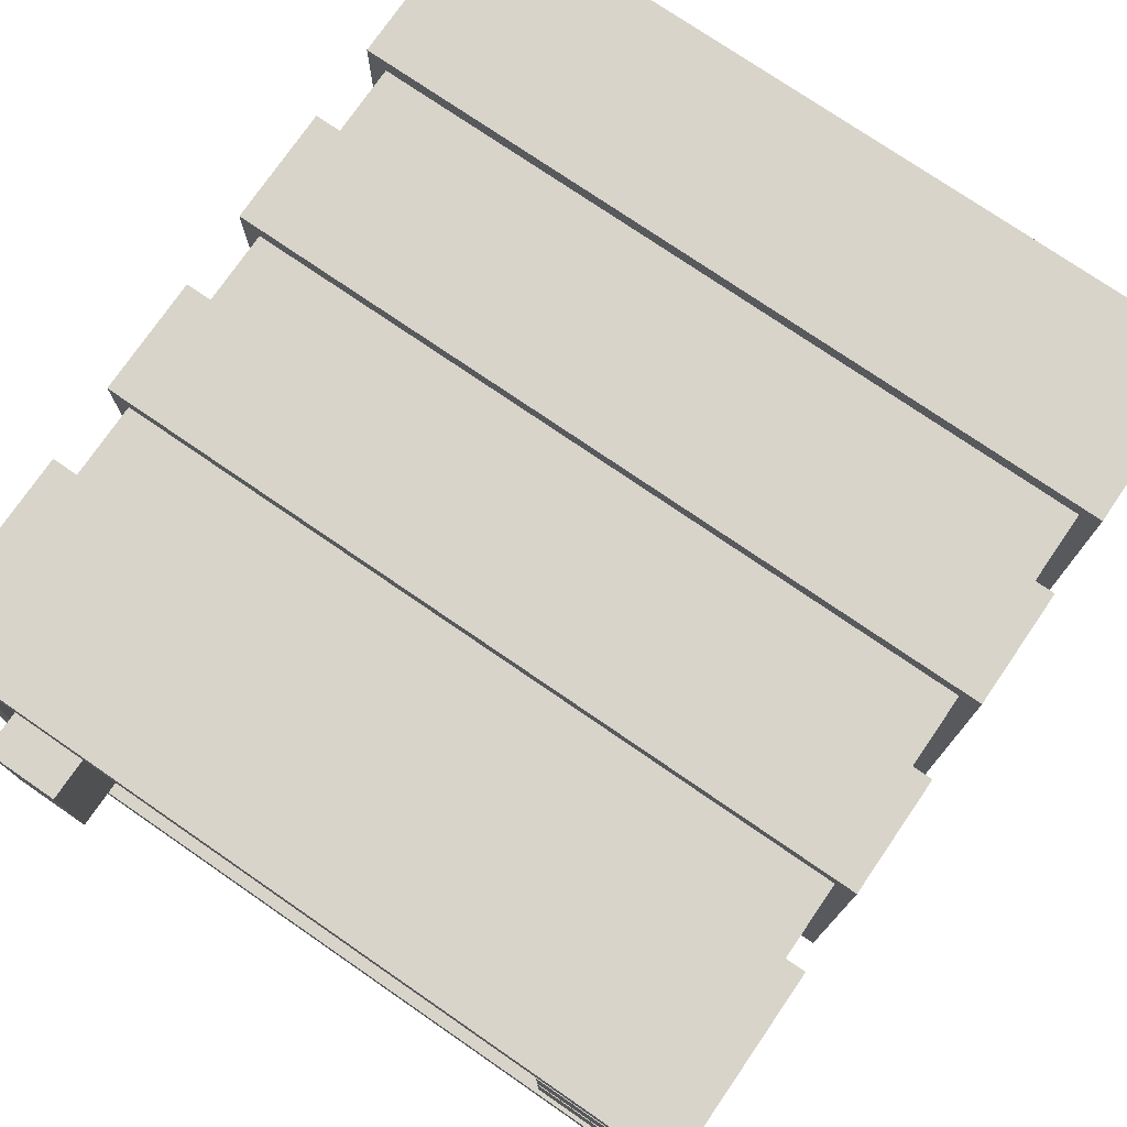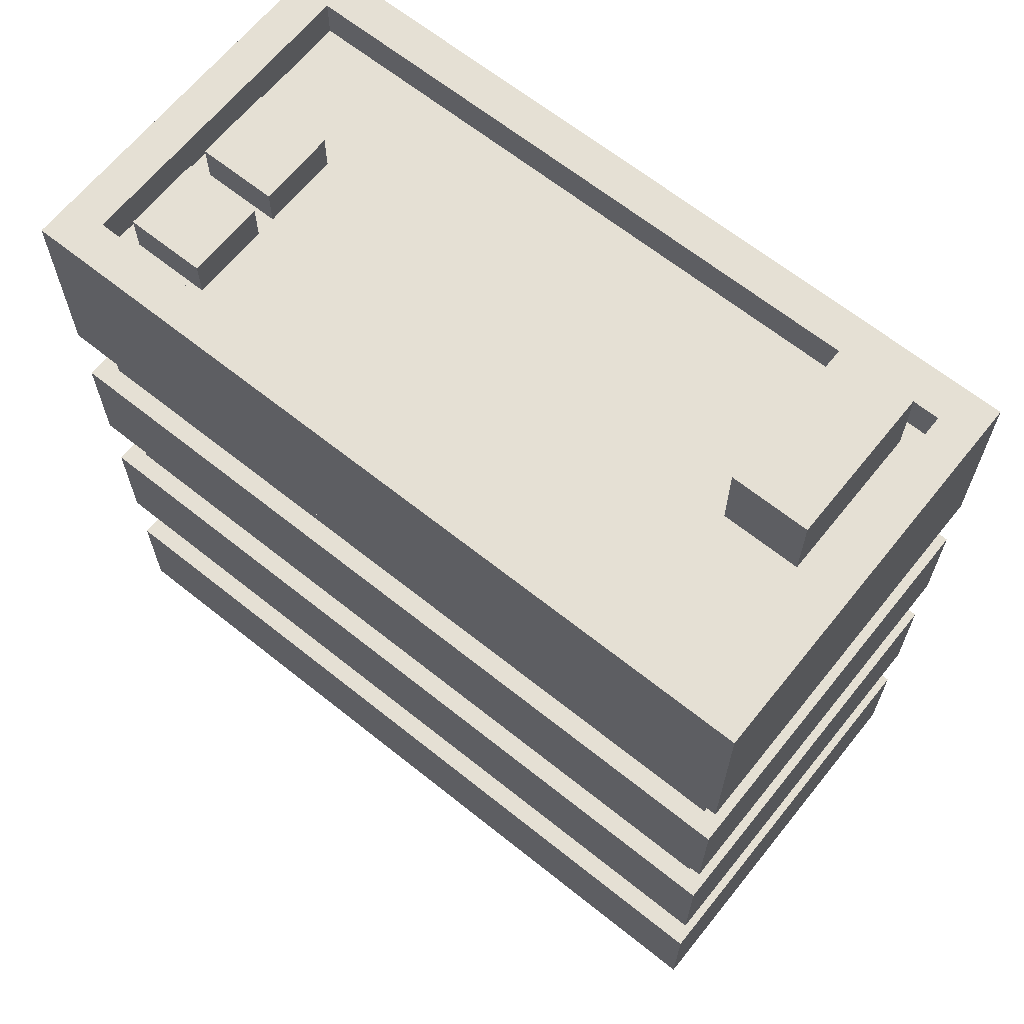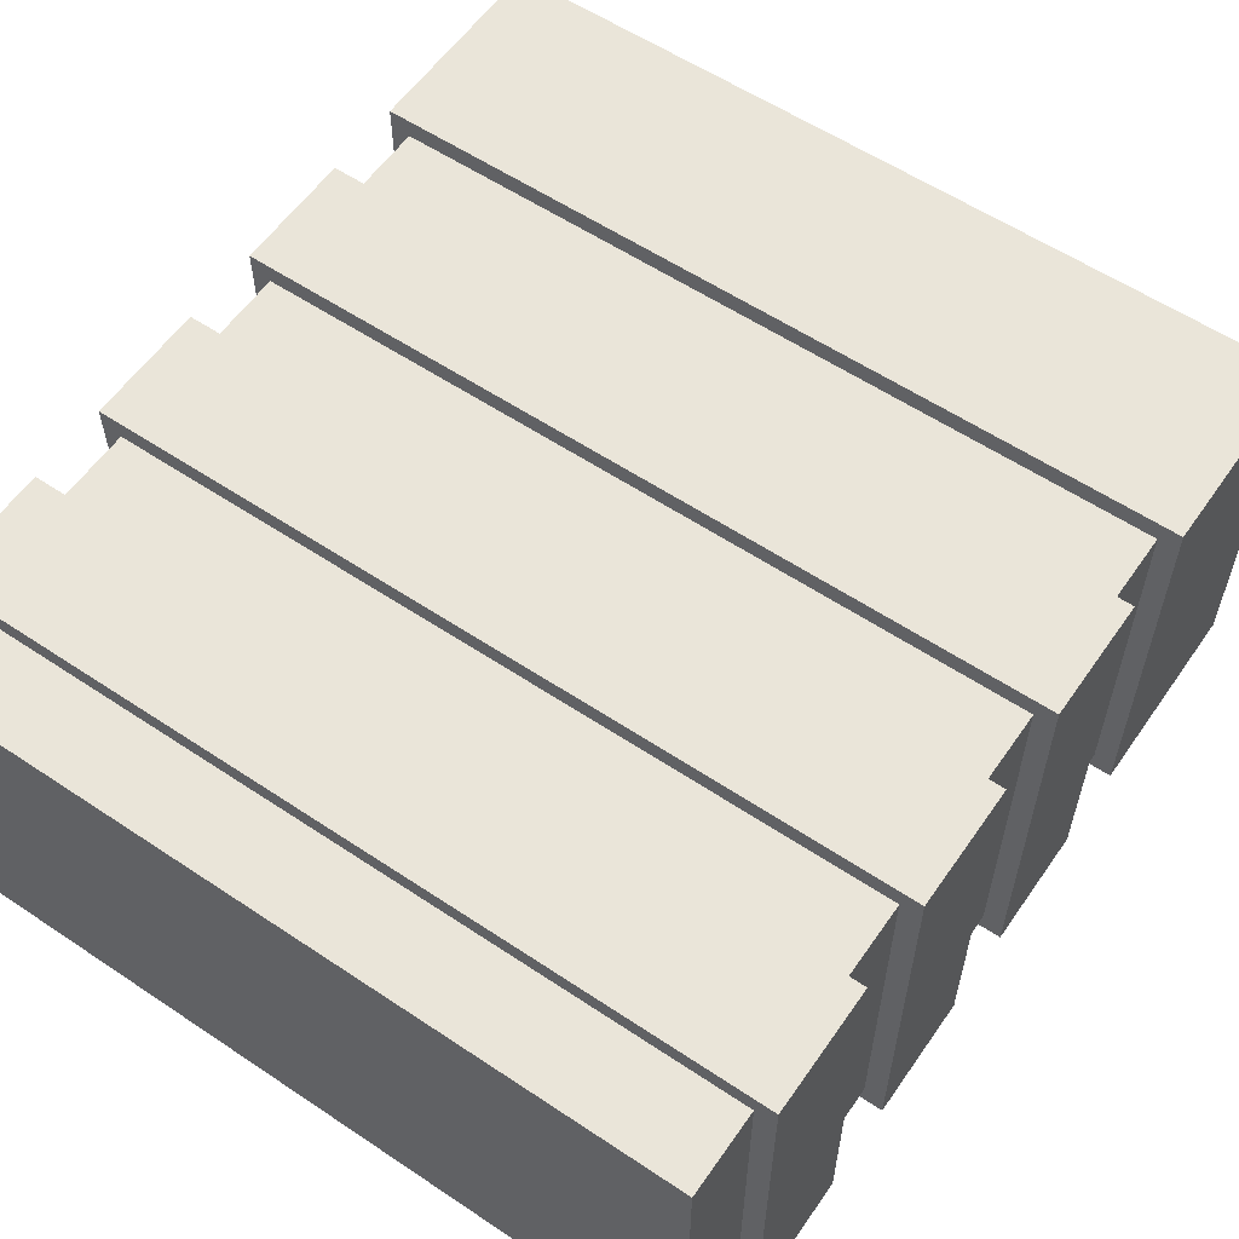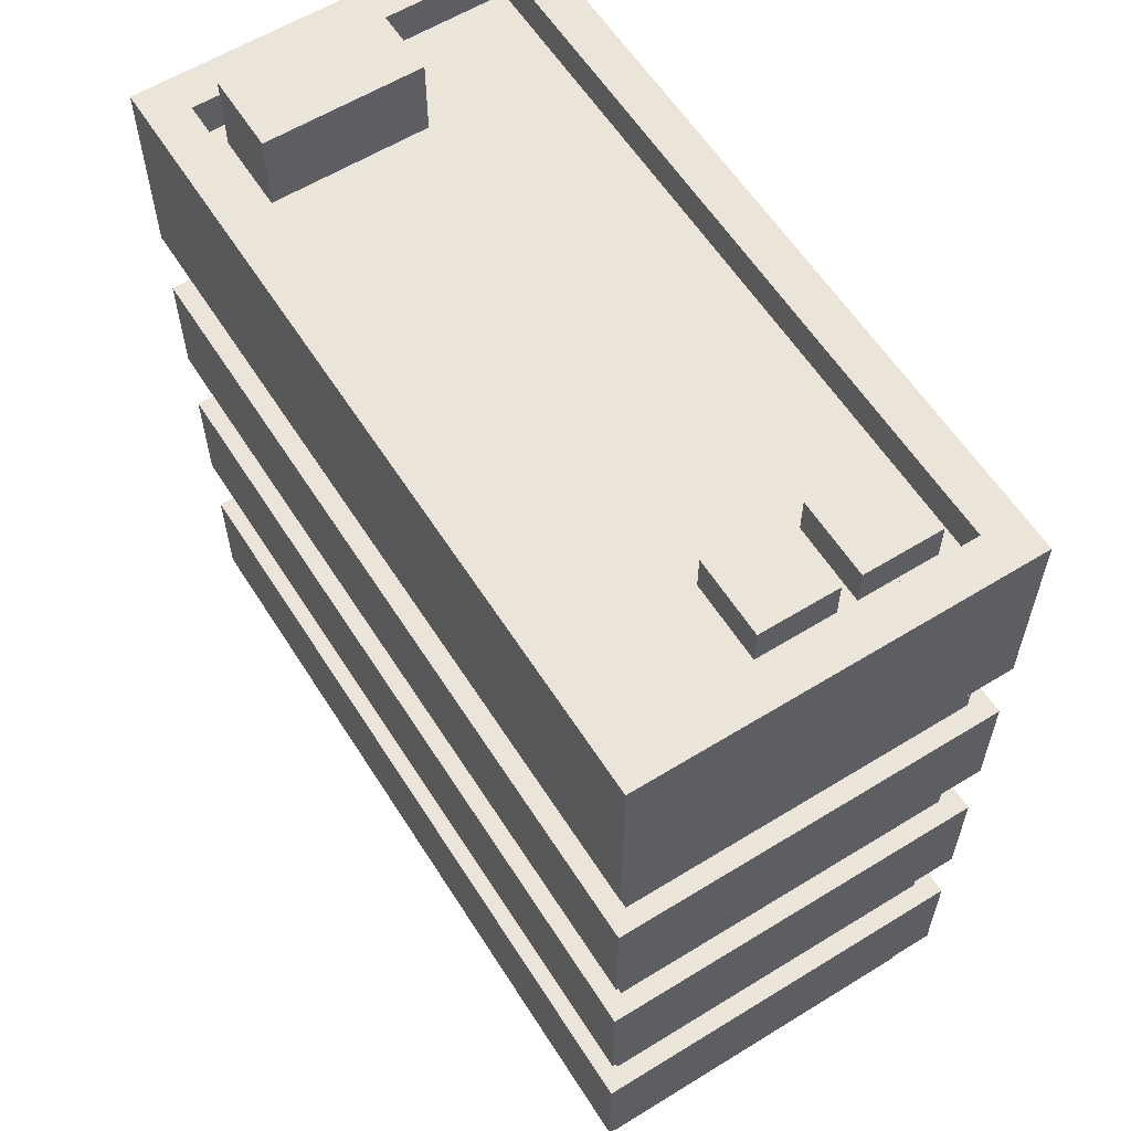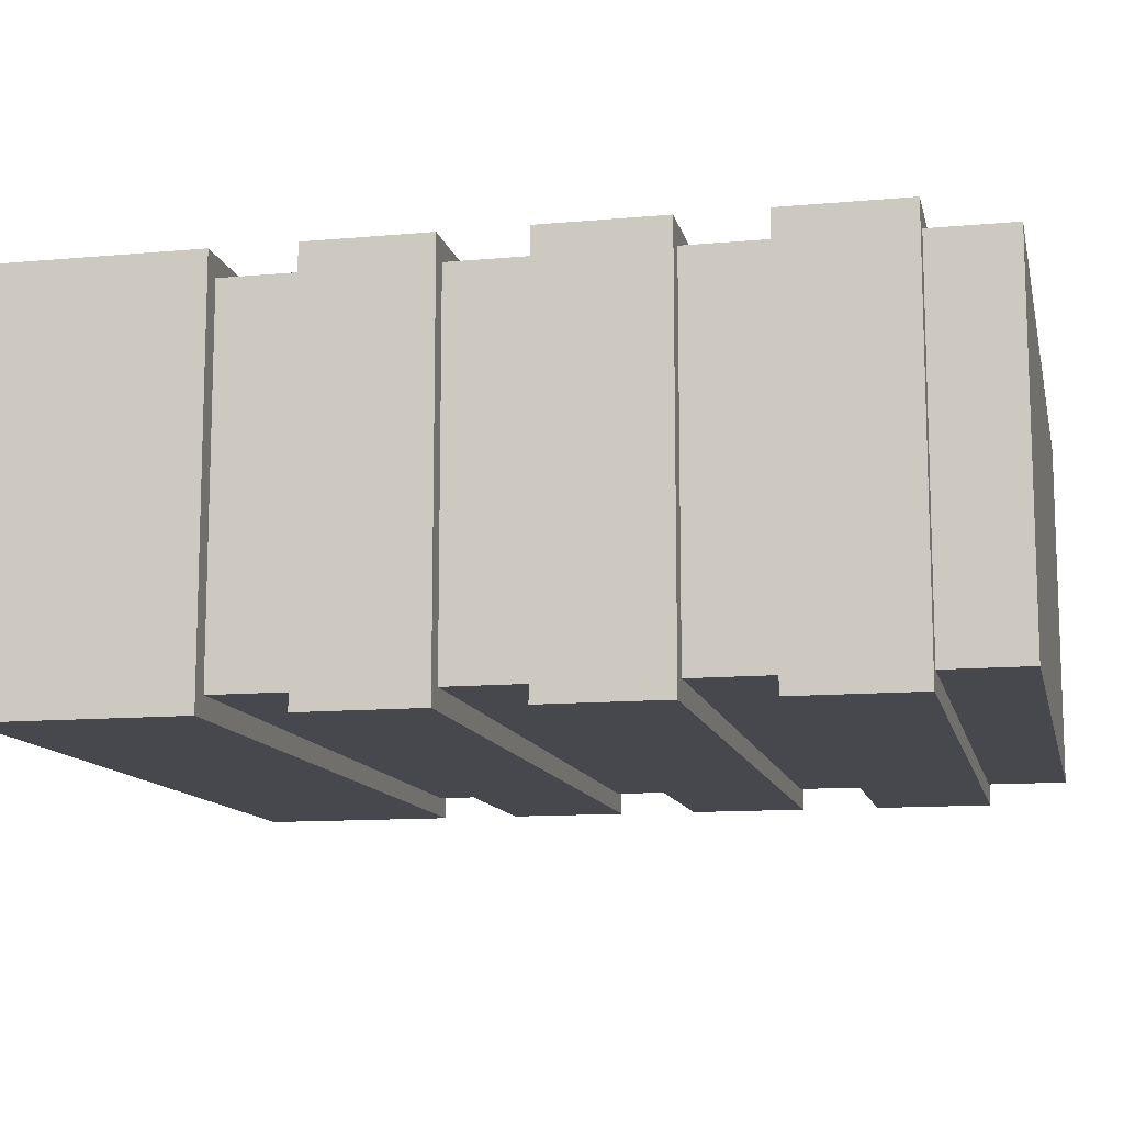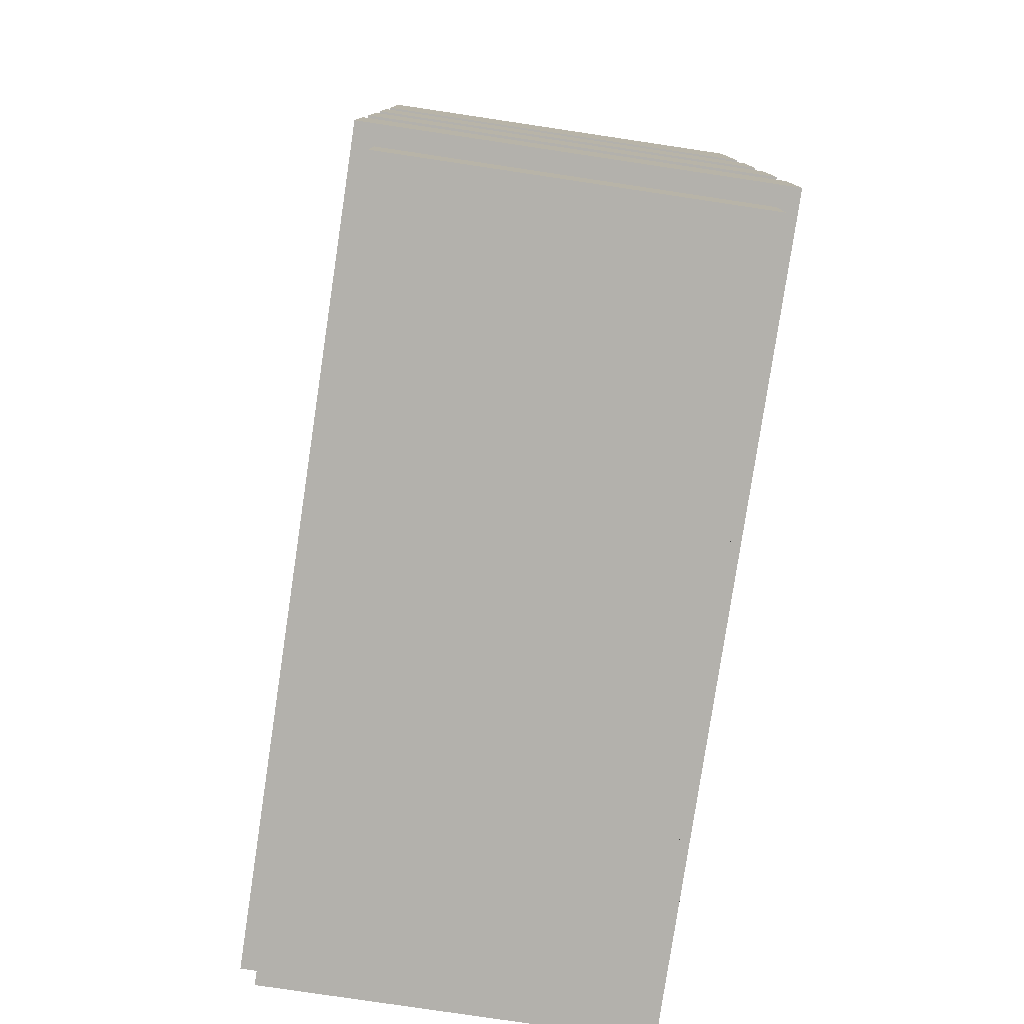
<metadata>
{"format":"obj","ext":"obj","renderer":"f3d","projection":"perspective","resolution":1024,"background":"white","views":[{"elev":75.7,"azim":-145.5,"up":"+Z"},{"elev":65.3,"azim":38.8,"up":"+Y"},{"elev":58.2,"azim":34.6,"up":"+Z"},{"elev":59.6,"azim":-122.3,"up":"+Y"},{"elev":-11.8,"azim":-77.7,"up":"+Z"},{"elev":-79.0,"azim":81.5,"up":"+Y"}]}
</metadata>
<code>
o low_wideA
v 0.5 0.85 0.25
v -0.5 0.85 0.25
v 0.5 1.1 0.25
v -0.5 1.1 0.25
v 0.5 1.1 -0.25
v 0.5 0.85 -0.25
v 0.5 0.6 0.25
v -0.5 0.6 0.25
v 0.5 0.75 0.25
v -0.5 0.75 0.25
v -0.5 0.6 -0.25
v 0.5 0.6 -0.25
v -0.5 0.75 -0.25
v 0.5 0.75 -0.25
v 0.475 0.6 0.225
v -0.475 0.6 0.225
v -0.475 0.6 -0.225
v 0.475 0.6 -0.225
v 0.475 0.75 -0.225
v -0.475 0.75 -0.225
v -0.475 0.75 0.225
v 0.475 0.75 0.225
v 0.475 0.85 0.225
v -0.475 0.85 0.225
v -0.475 0.85 -0.225
v -0.5 0.85 -0.25
v 0.475 0.85 -0.225
v -0.5 1.1 -0.25
v -0.325 1.05 0.175
v -0.425 1.05 0.175
v -0.325 1.1 0.175
v -0.425 1.1 0.175
v -0.325 1.1 0.075
v -0.425 1.1 0.075
v -0.425 1.05 0.075
v -0.325 1.05 0.075
v 0.5 0.25 0.25
v 0.475 0.25 -0.225
v 0.5 0.25 -0.25
v -0.5 0.25 -0.25
v -0.475 0.25 -0.225
v -0.475 0.25 0.225
v -0.5 0.25 0.25
v 0.475 0.25 0.225
v -0.5 0.1 -0.25
v 0.5 0.1 -0.25
v -0.5 0.35 -0.25
v 0.5 0.35 -0.25
v -0.5 0.5 -0.25
v 0.5 0.5 -0.25
v -0.5 0.35 0.25
v -0.5 0.5 0.25
v 0.5 0.1 0.25
v -0.5 0.1 0.25
v 0.475 0.1 0.225
v -0.475 0.1 0.225
v -0.475 0.1 -0.225
v 0.475 0.1 -0.225
v 0.5 0.5 0.25
v 0.5 0.35 0.25
v 0.475 0.5 -0.225
v -0.475 0.5 -0.225
v -0.475 0.5 0.225
v 0.475 0.5 0.225
v 0.475 0.35 0.225
v -0.475 0.35 0.225
v -0.475 0.35 -0.225
v 0.475 0.35 -0.225
v 0.425 1.15 -0.175
v 0.425 1.15 0.025
v 0.325 1.15 -0.175
v 0.325 1.15 0.025
v 0.325 1.05 -0.175
v 0.425 1.05 -0.175
v 0.325 1.05 0.025
v 0.425 1.05 0.025
v 0.45 1.05 -0.2
v -0.45 1.05 -0.2
v 0.45 1.1 -0.2
v -0.45 1.1 -0.2
v -0.45 1.05 0.2
v 0.45 1.05 0.2
v -0.45 1.1 0.2
v 0.45 1.1 0.2
v -0.325 1.1 -0.05
v -0.325 1.1 0.05
v -0.425 1.1 -0.05
v -0.425 1.1 0.05
v -0.425 1.05 -0.05
v -0.325 1.05 -0.05
v -0.325 1.05 0.05
v -0.425 1.05 0.05
v 0.475 0 0.225
v -0.475 0 0.225
v 0.475 -0 -0.225
v -0.475 -0 -0.225
f 3 2 1
f 2 3 4
f 3 6 5
f 6 3 1
f 9 8 7
f 8 9 10
f 13 12 11
f 12 13 14
f 9 12 14
f 12 9 7
f 8 13 11
f 13 8 10
f 7 15 12
f 15 7 8
f 15 8 16
f 16 8 17
f 12 18 11
f 18 12 15
f 11 18 17
f 11 17 8
f 14 19 9
f 19 14 13
f 19 13 20
f 20 13 21
f 9 22 10
f 10 22 21
f 22 9 19
f 10 21 13
f 1 23 6
f 23 1 2
f 23 2 24
f 24 2 25
f 6 27 26
f 26 27 25
f 27 6 23
f 26 25 2
f 28 6 26
f 6 28 5
f 2 28 26
f 28 2 4
f 31 30 29
f 30 31 32
f 34 31 33
f 31 34 32
f 30 34 35
f 34 30 32
f 34 36 35
f 36 34 33
f 31 36 33
f 36 31 29
f 39 38 37
f 38 39 40
f 38 40 41
f 41 40 42
f 37 44 43
f 44 37 38
f 43 44 42
f 43 42 40
f 40 46 45
f 46 40 39
f 49 48 47
f 48 49 50
f 51 49 47
f 49 51 52
f 37 54 53
f 54 37 43
f 53 55 46
f 55 53 54
f 55 54 56
f 56 54 57
f 46 58 45
f 45 58 57
f 58 46 55
f 45 57 54
f 59 48 50
f 48 59 60
f 59 51 60
f 51 59 52
f 54 40 45
f 40 54 43
f 50 61 59
f 61 50 49
f 61 49 62
f 62 49 63
f 59 64 52
f 64 59 61
f 52 64 63
f 52 63 49
f 60 65 48
f 65 60 51
f 65 51 66
f 66 51 67
f 48 68 47
f 68 48 65
f 47 68 67
f 47 67 51
f 37 46 39
f 46 37 53
f 71 70 69
f 70 71 72
f 71 74 73
f 74 71 69
f 75 71 73
f 71 75 72
f 70 74 69
f 74 70 76
f 70 75 76
f 75 70 72
f 79 78 77
f 78 79 80
f 83 82 81
f 82 83 84
f 5 79 3
f 79 5 28
f 79 28 80
f 80 28 83
f 3 84 4
f 84 3 79
f 4 84 83
f 4 83 28
f 83 78 80
f 78 83 81
f 82 79 77
f 79 82 84
f 87 86 85
f 86 87 88
f 87 90 89
f 90 87 85
f 86 90 85
f 90 86 91
f 92 87 89
f 87 92 88
f 86 92 91
f 92 86 88
f 63 17 62
f 17 63 16
f 15 63 64
f 63 15 16
f 15 61 18
f 61 15 64
f 21 25 20
f 25 21 24
f 17 61 62
f 61 17 18
f 23 19 27
f 19 23 22
f 23 21 22
f 21 23 24
f 25 19 20
f 19 25 27
f 35 29 36
f 29 35 30
f 35 78 30
f 92 78 35
f 36 92 35
f 89 78 92
f 90 78 89
f 75 78 90
f 29 75 90
f 73 78 75
f 76 73 75
f 29 76 75
f 73 76 74
f 74 78 73
f 74 77 78
f 77 74 82
f 76 82 74
f 82 76 81
f 81 29 30
f 81 30 78
f 29 90 91
f 29 91 36
f 92 36 91
f 89 91 90
f 91 89 92
f 55 94 93
f 94 55 56
f 42 67 41
f 67 42 66
f 94 95 93
f 95 94 96
f 94 57 96
f 57 94 56
f 65 42 44
f 42 65 66
f 67 38 41
f 38 67 68
f 57 95 96
f 95 57 58
f 65 38 68
f 38 65 44
f 55 95 58
f 95 55 93
f 81 76 29

</code>
